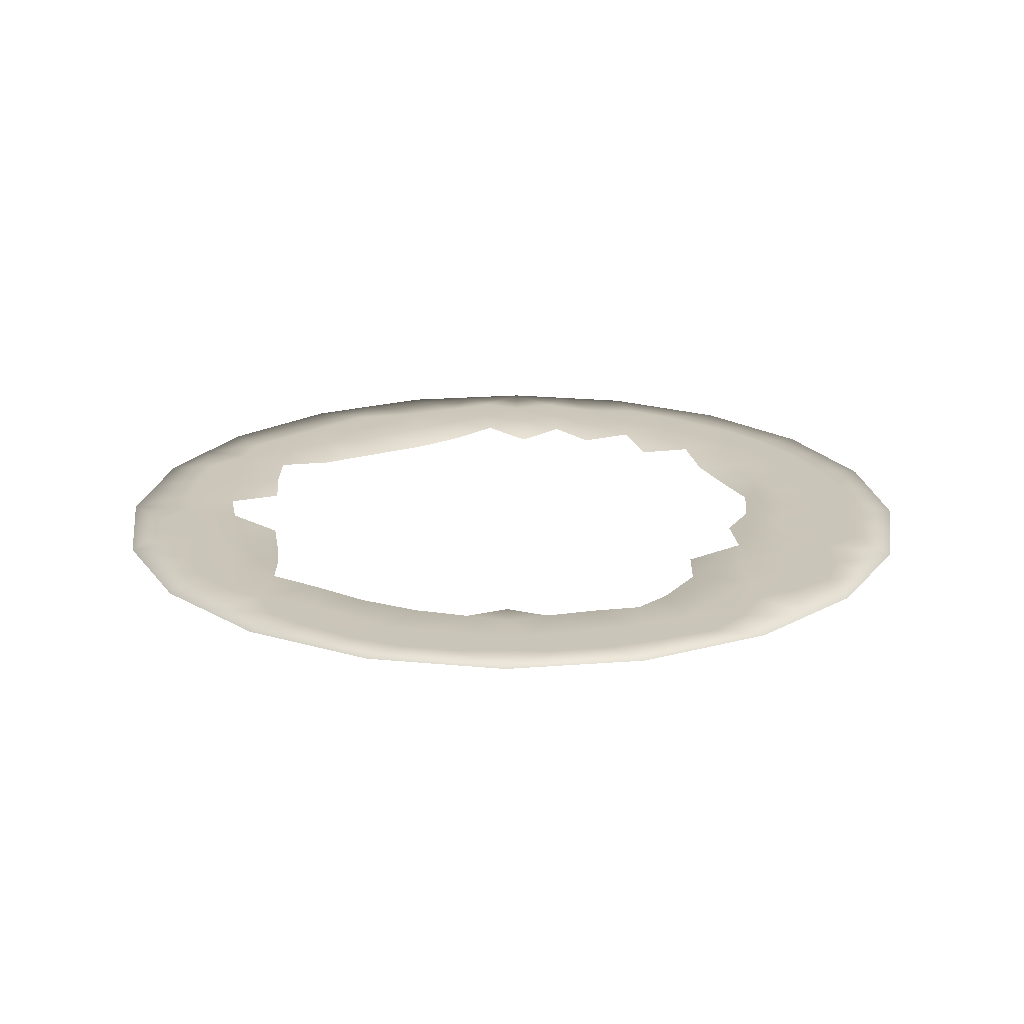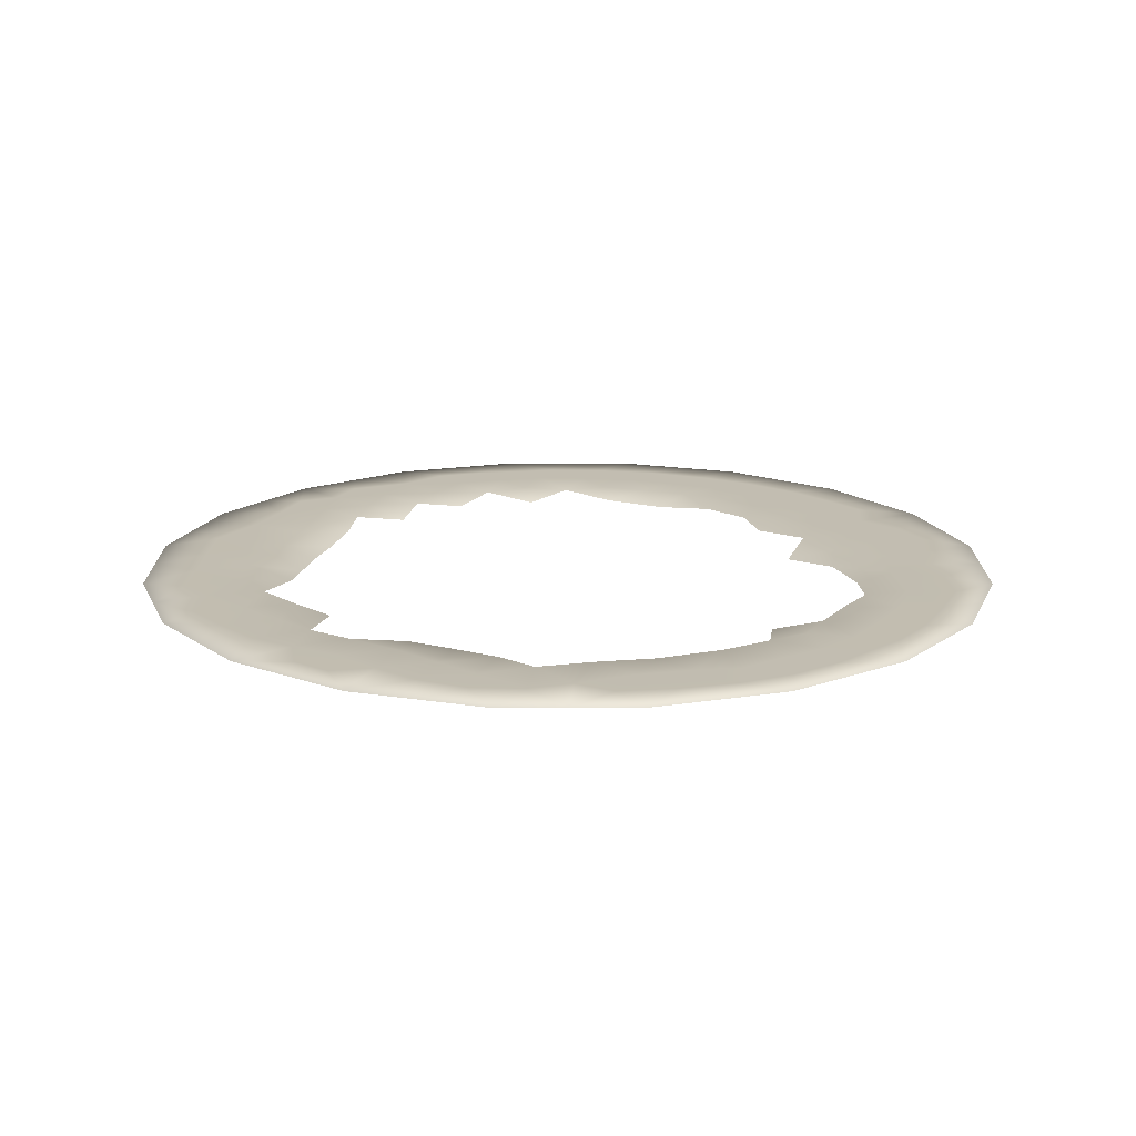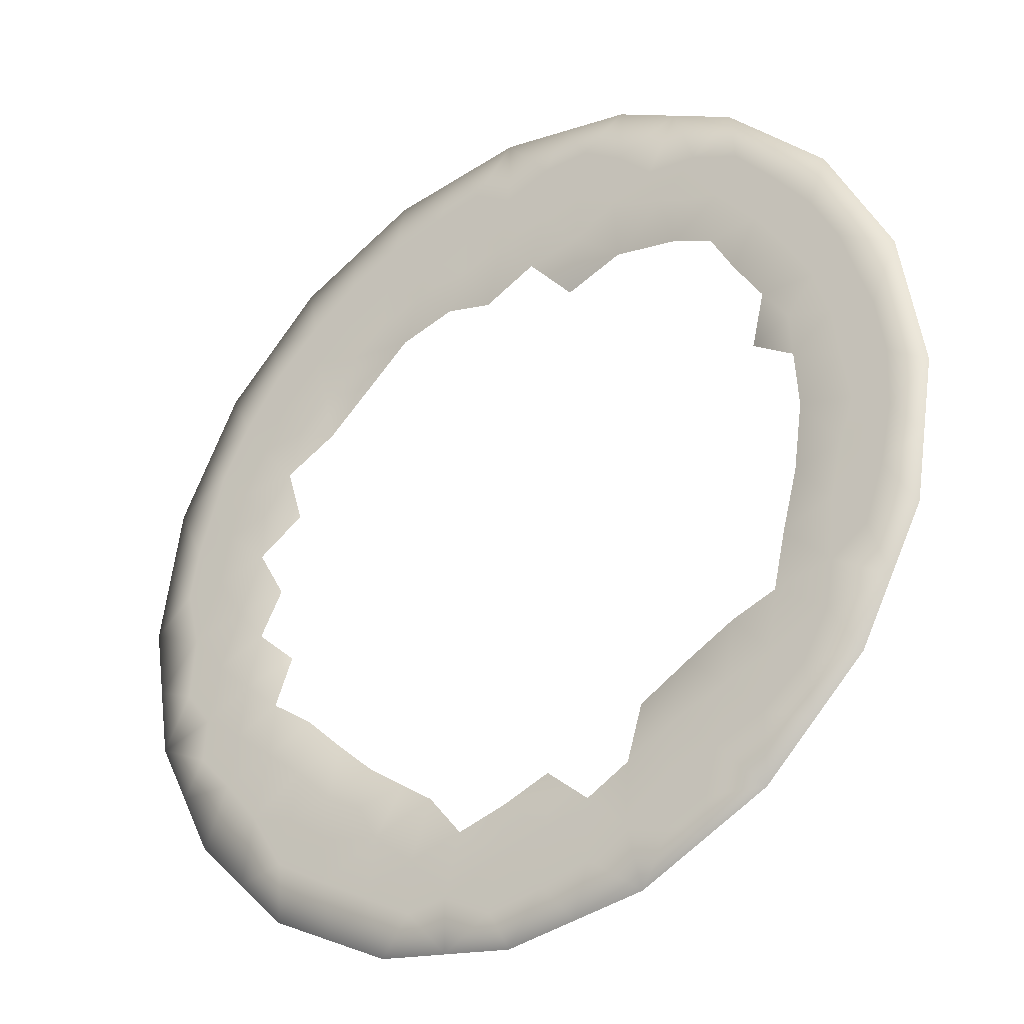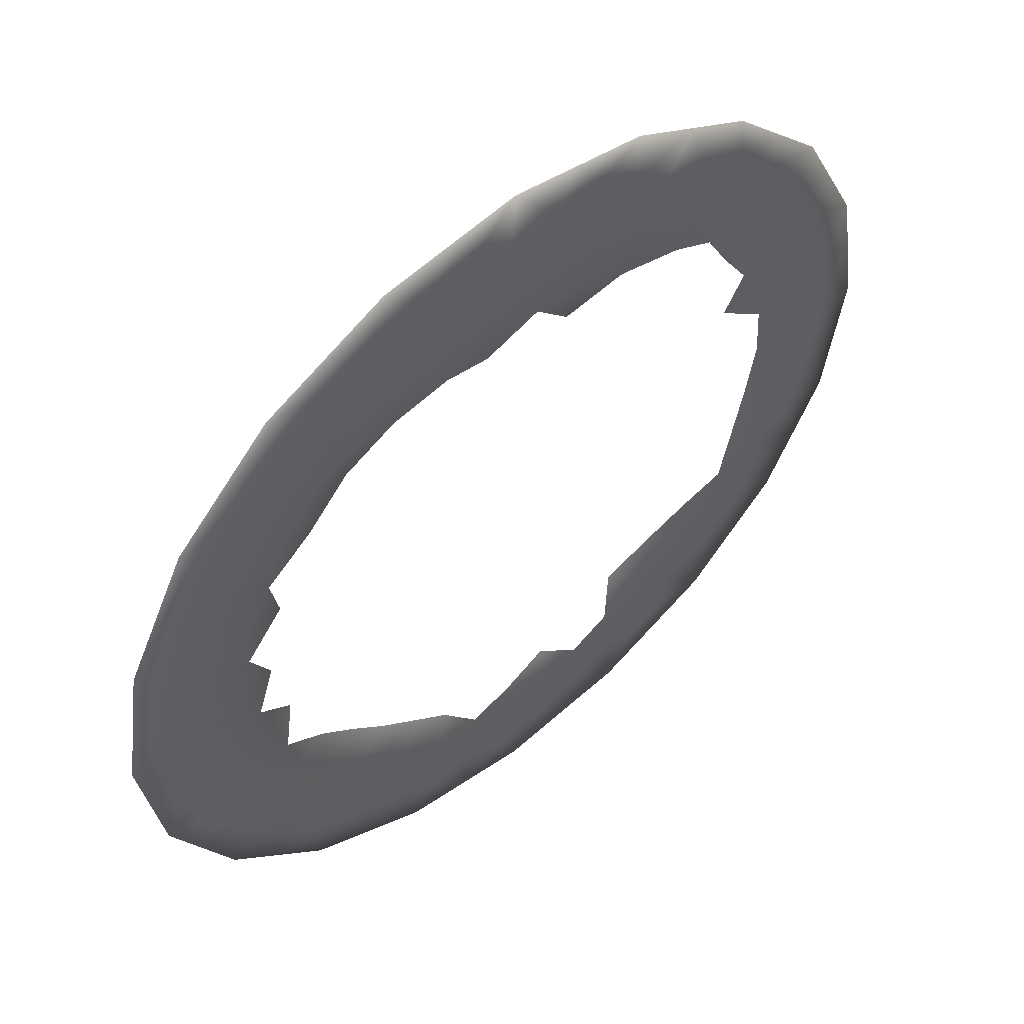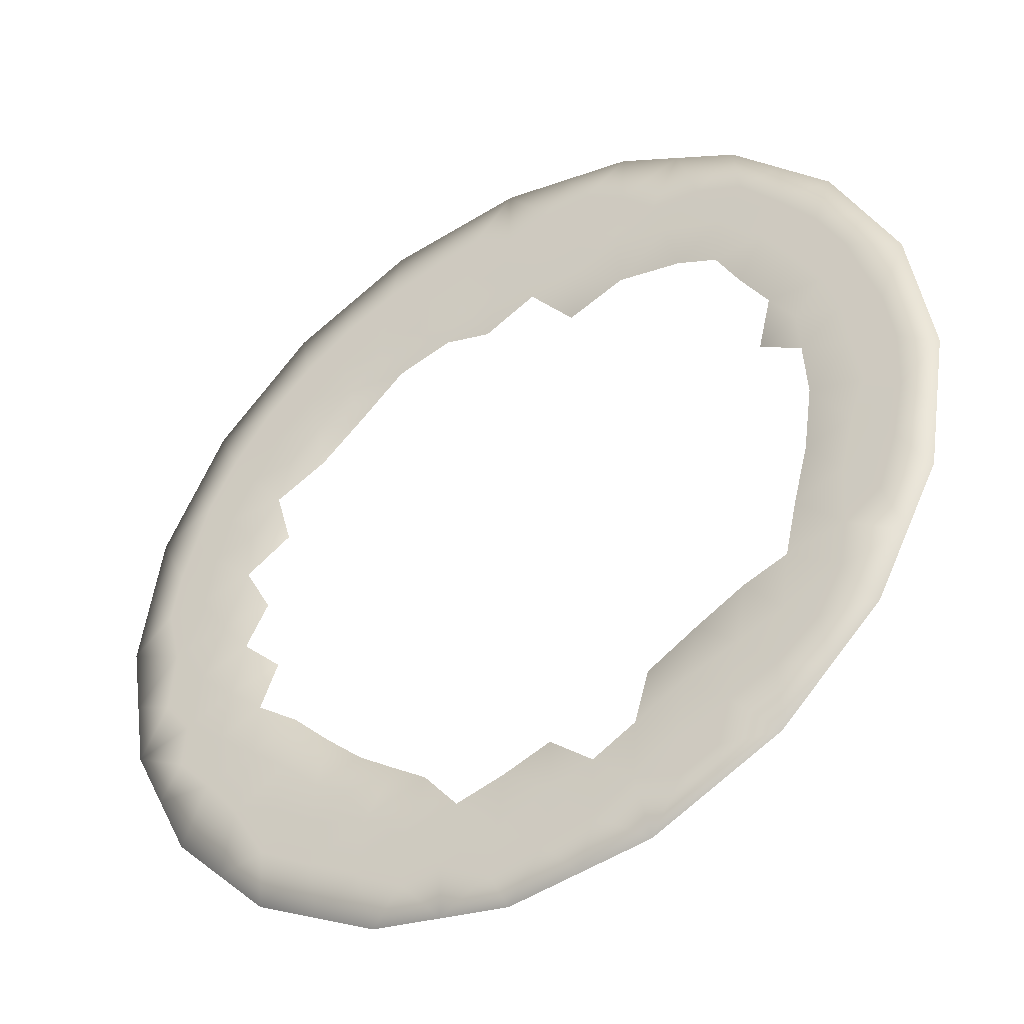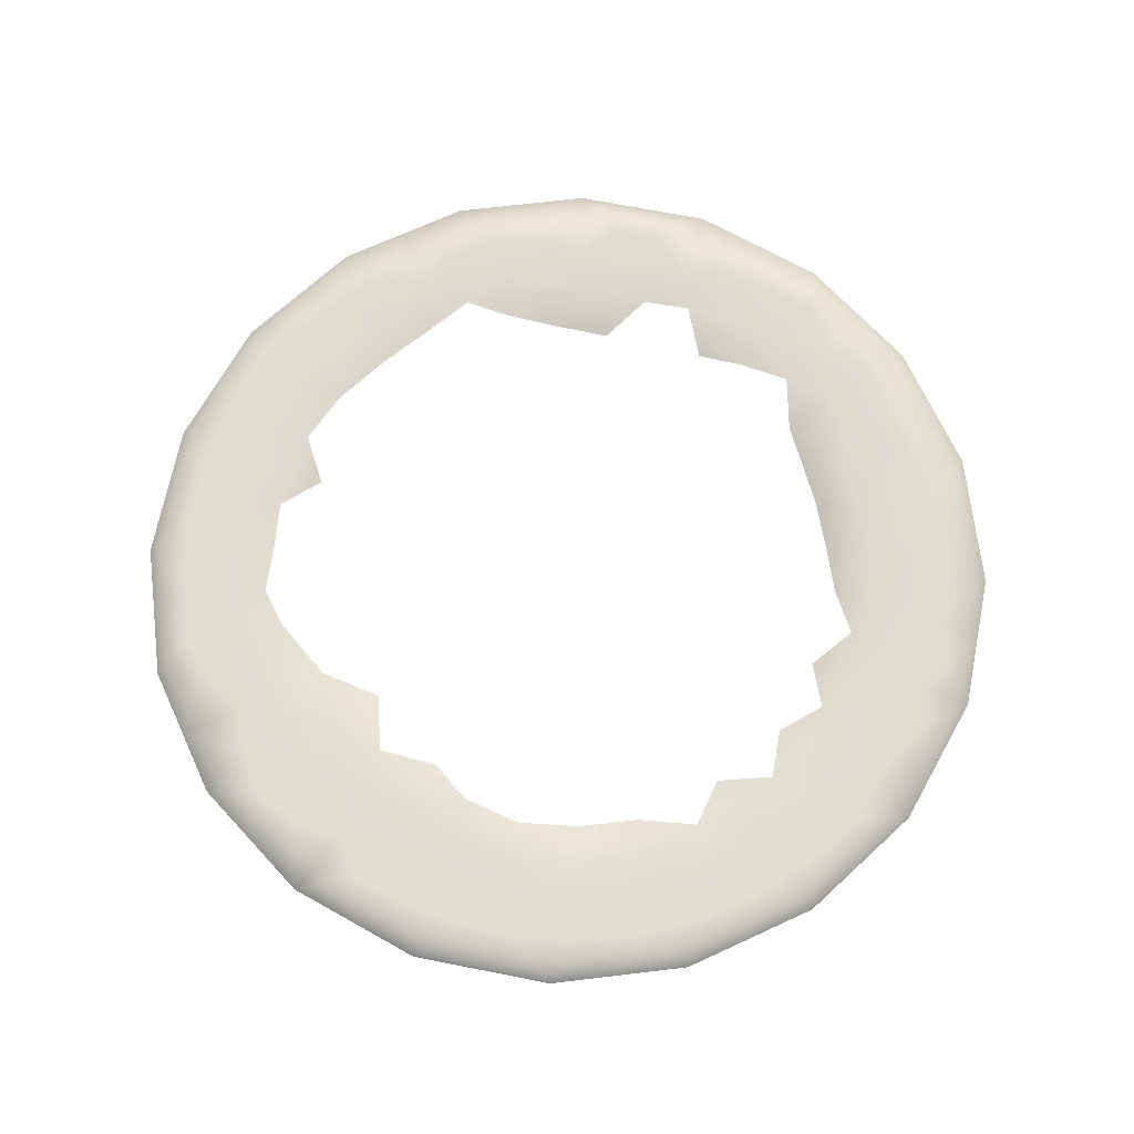
<metadata>
{"format":"obj","ext":"obj","renderer":"f3d","projection":"perspective","resolution":1024,"background":"white","views":[{"elev":20.7,"azim":-71.2,"up":"+Y"},{"elev":16.8,"azim":-117.1,"up":"+Y"},{"elev":-31.3,"azim":-145.2,"up":"+Z"},{"elev":54.3,"azim":140.0,"up":"+Z"},{"elev":-41.3,"azim":-149.2,"up":"+Z"},{"elev":69.5,"azim":38.2,"up":"+Y"}]}
</metadata>
<code>
v -2.41 30.85 0.44
v -3.027 30.88 0.7101
v -2.152 30.88 1.568
v -2.064 30.88 1.039
v -2.604 30.88 1.145
v -0.4459 30.79 -4.569
v -0.6696 30.79 -0.01832
v -1.231 30.85 0.3867
v -4.904 30.87 0.2493
v -0.1025 30.88 0.03945
v -0.5266 30.88 0.4333
v 0.4008 30.87 -0.8589
v -0.17 30.82 -0.5017
v 0.2672 30.88 -0.3351
v 0.7474 30.88 -1.85
v 0.2661 30.81 -1.44
v 0.744 30.88 -1.298
v 0.7001 30.87 -2.898
v 0.4752 30.82 -2.371
v 1.022 30.89 -2.513
v 0.4323 30.87 -3.852
v 0.2894 30.79 -3.274
v 0.8503 30.89 -3.509
v 0.04049 30.89 -4.789
v -0.03064 30.83 -4.17
v 0.4687 30.89 -4.455
v -0.8015 30.88 -5.41
v -0.8664 30.79 -4.947
v -0.3789 30.88 -5.178
v -1.511 30.89 -6.199
v -1.712 30.85 -5.54
v -1.039 30.89 -5.824
v -3.667 30.88 -6.062
v -3.17 30.84 -5.639
v -3.191 30.89 -6.25
v -4.697 30.89 -5.503
v -4.261 30.79 -5.164
v -4.144 30.89 -5.797
v -5.388 30.87 -4.596
v -4.83 30.83 -4.867
v -5.29 30.89 -5.27
v -6.016 30.89 -3.819
v -5.881 30.89 -4.424
v -6.256 30.88 -1.787
v -6.295 30.88 -2.415
v -5.944 30.88 -0.9058
v -5.766 30.82 -1.454
v -6.228 30.88 -1.302
v -1.34 30.82 -5.283
v -6.565 30.88 -0.9095
v -6.732 30.88 -1.417
v -3.165 30.88 1.335
v -2.708 30.88 1.792
v -6.878 30.88 -0.5457
v -6.267 30.88 -0.4079
v 1.66 30.89 -2.662
v 1.362 30.88 -1.997
v 1.399 30.89 -3.771
v 1.268 30.89 -3.135
v -6.888 30.89 -2.553
v -6.798 30.88 -1.996
v 0.4836 30.88 0.1424
v 0.8064 30.88 -0.3846
v 1.259 30.88 -1.412
v 1.72 30.88 -1.495
v 1.09 30.88 -0.9003
v -0.4237 30.88 0.9591
v 0.03466 30.88 0.5754
v 2.024 30.89 -3.97
v 1.315 30.89 -5.365
v 0.2036 30.88 1.619
v -1.191 30.88 2.328
v -7.489 30.88 -0.8872
v -4.274 30.89 -7.185
v -1.887 30.88 0.5486
v -3.487 30.79 0.1979
v -4.166 30.85 0.3973
v -6.184 30.87 -3.144
v -2.121 30.89 -6.033
v -2.659 30.87 -5.864
v -4.754 30.88 0.8536
v -0.9134 30.88 0.7508
v -6.569 30.89 -3.604
v -5.626 30.88 -0.4206
v -2.729 30.89 -7.429
v -3.501 30.89 -7.307
v -3.105 30.89 -6.87
v -3.66 30.89 -6.721
v -7.198 30.88 -1.524
v -7.032 30.88 -1.037
v -5.195 30.88 1.268
v -5.454 30.88 0.6234
v -5.361 30.88 0.04551
v -0.3708 30.89 -5.668
v -1.489 30.89 -6.764
v -0.9609 30.89 -6.476
v -1.184 30.89 -7.183
v -4.971 30.89 -6.831
v -5.668 30.89 -6.476
v -5.018 30.89 -6.391
v -6.222 30.89 -5.923
v -6.775 30.89 -5.371
v -6.137 30.89 -5.313
v -5.727 30.88 1.041
v -5.674 30.88 1.614
v -1.441 30.88 0.9344
v -4.581 30.89 -6.136
v -4.599 30.89 -6.595
v -2.268 30.88 2.067
v -1.706 30.88 1.947
v -1.073 30.88 1.762
v -1.583 30.88 1.413
v -0.9705 30.88 1.192
v 1.406 30.88 -0.5465
v 1.561 30.88 -1.029
v 0.6337 30.89 -5.162
v -5.677 30.89 -5.69
v -7.732 30.89 -2.432
v -7.297 30.88 -2.152
v -7.27 30.89 -2.79
v -3.672 30.88 1.517
v -3.784 30.88 1.997
v -3.238 30.88 1.984
v 0.932 30.89 -4.096
v -6.713 30.89 -3.004
v -7.609 30.89 -3.205
v -7.132 30.89 -3.421
v -7.486 30.89 -3.977
v -4.633 30.88 1.325
v -4.978 30.88 1.97
v -4.24 30.88 1.705
v 0.122 30.89 -5.335
v 1.041 30.89 -4.671
v -0.3766 30.89 -6.157
v 0.2431 30.89 -5.795
v 0.2096 30.89 -6.472
v 0.1068 30.88 1.087
v -0.4936 30.88 1.973
v -0.4433 30.88 1.468
v 1.434 30.89 -4.249
v -2.588 30.89 -6.475
v -5.93 30.88 0.1099
v -4.106 30.89 -6.45
v -7.134 30.88 -0.19
v -6.579 30.88 0.01945
v -1.963 30.88 2.449
v 0.7571 30.88 1.066
v 0.6408 30.88 0.6062
v -5.157 30.89 -5.92
v -4.281 30.88 2.325
v 2.145 30.88 -1.653
v 1.818 30.88 -2.037
v -3.638 30.88 0.8267
v -4.143 30.88 1.11
v -1.956 30.89 -7.306
v -2.485 30.89 -6.984
v -1.944 30.89 -6.701
v -7.611 30.88 -1.66
v -6.78 30.88 0.5072
v -6.158 30.88 0.5497
v -7.131 30.89 -4.674
v -6.917 30.89 -4.024
v -2.736 30.88 2.571
v 1.082 30.88 0.03058
v 1.666 30.88 -0.1835
v 2.022 30.88 -0.8801
v -3.508 30.88 2.448
v 1.67 30.89 -4.667
v 0.7623 30.89 -5.918
v 2.146 30.89 -3.198
v 1.714 30.89 -3.372
v -0.487 30.89 -6.827
v -6.432 30.89 -4.797
v -6.227 30.88 1.061
v 2.268 30.89 -2.425
v 1.311 30.88 0.5132
v -6.524 30.89 -4.299
v -5.799 30.89 -5.067
f 3 4 5
f 10 7 11
f 12 13 14
f 15 16 17
f 18 19 20
f 21 22 23
f 24 25 26
f 27 28 29
f 30 31 32
f 33 34 35
f 36 37 38
f 39 40 41
f 46 47 48
f 50 48 51
f 52 53 5
f 50 54 55
f 56 20 57
f 58 23 59
f 45 60 61
f 14 62 63
f 64 65 57
f 17 66 64
f 11 67 68
f 24 6 25
f 77 9 81
f 11 8 82
f 7 10 13
f 14 13 10
f 17 16 12
f 20 19 15
f 23 22 18
f 26 25 21
f 29 28 6
f 28 27 49
f 32 49 27
f 31 30 79
f 35 34 80
f 37 36 40
f 41 40 36
f 83 78 42
f 48 47 44
f 85 86 87
f 86 74 88
f 87 88 35
f 51 89 90
f 91 81 92
f 92 9 93
f 27 94 32
f 95 96 97
f 98 99 100
f 101 102 103
f 50 46 48
f 51 48 44
f 91 104 105
f 75 4 106
f 36 38 107
f 98 108 74
f 42 43 177
f 46 50 55
f 50 90 54
f 3 109 110
f 110 111 112
f 112 113 106
f 66 114 115
f 56 59 20
f 116 24 26
f 101 117 99
f 44 45 61
f 45 78 125
f 118 119 120
f 121 122 123
f 12 14 63
f 14 10 62
f 15 64 57
f 64 115 65
f 21 23 124
f 78 83 125
f 126 127 128
f 129 130 131
f 15 17 64
f 17 12 66
f 24 116 132
f 134 135 136
f 10 11 68
f 11 82 67
f 68 67 137
f 72 138 111
f 138 71 139
f 139 67 113
f 140 58 69
f 4 1 5
f 2 5 1
f 35 141 87
f 89 51 61
f 142 84 55
f 5 53 3
f 38 143 107
f 54 144 145
f 110 146 72
f 147 148 137
f 114 66 63
f 41 149 117
f 131 150 122
f 131 122 121
f 65 151 152
f 76 77 153
f 8 75 106
f 81 129 154
f 29 6 24
f 155 85 156
f 79 30 157
f 35 88 33
f 132 29 24
f 35 80 141
f 87 141 156
f 118 158 119
f 158 73 89
f 90 89 73
f 61 51 44
f 159 160 145
f 142 93 84
f 55 84 46
f 160 104 92
f 92 81 9
f 32 134 96
f 108 98 100
f 107 149 36
f 161 128 162
f 51 90 50
f 93 142 92
f 82 8 106
f 75 1 4
f 153 77 154
f 52 153 121
f 53 52 123
f 109 53 163
f 38 33 143
f 127 126 120
f 90 73 54
f 144 54 73
f 163 146 109
f 110 109 146
f 3 110 112
f 110 72 111
f 113 111 139
f 4 112 106
f 112 111 113
f 106 113 82
f 62 148 164
f 68 62 10
f 114 164 165
f 165 166 114
f 115 114 166
f 63 66 12
f 57 20 15
f 59 23 18
f 124 26 21
f 41 36 149
f 77 81 154
f 154 129 131
f 154 131 121
f 167 122 150
f 122 167 123
f 163 123 167
f 115 166 65
f 151 65 166
f 168 133 140
f 83 42 177
f 129 91 130
f 131 130 150
f 64 66 115
f 169 135 116
f 111 138 139
f 113 67 82
f 170 171 56
f 61 119 89
f 7 8 11
f 141 80 79
f 88 74 143
f 88 143 33
f 134 136 172
f 96 172 97
f 100 99 149
f 104 174 105
f 108 143 74
f 177 43 173
f 126 118 120
f 145 55 54
f 117 149 99
f 61 60 119
f 120 119 60
f 63 62 164
f 152 151 175
f 140 69 168
f 133 168 70
f 127 162 128
f 116 70 169
f 135 169 136
f 56 175 170
f 171 170 69
f 161 177 173
f 142 160 92
f 160 174 104
f 145 144 159
f 148 62 68
f 68 137 148
f 39 41 178
f 65 152 57
f 76 153 2
f 157 141 79
f 30 95 157
f 88 87 86
f 132 135 94
f 119 158 89
f 160 142 145
f 55 145 142
f 92 104 91
f 96 134 172
f 143 108 107
f 107 100 149
f 100 107 108
f 103 117 101
f 83 177 162
f 174 160 159
f 112 4 3
f 153 154 121
f 3 53 109
f 52 121 123
f 53 123 163
f 162 127 83
f 125 120 60
f 120 125 127
f 71 147 137
f 147 176 148
f 164 148 176
f 176 165 164
f 57 152 56
f 59 171 58
f 26 133 116
f 124 140 133
f 140 124 58
f 91 105 130
f 132 116 135
f 139 71 137
f 59 56 171
f 31 49 32
f 132 94 29
f 133 26 124
f 29 94 27
f 94 134 32
f 58 124 23
f 56 152 175
f 116 133 70
f 129 81 91
f 18 20 59
f 58 171 69
f 2 52 5
f 155 156 157
f 87 156 85
f 2 153 52
f 173 178 103
f 164 114 63
f 96 30 32
f 137 67 139
f 41 117 178
f 96 95 30
f 157 156 141
f 94 135 134
f 43 39 178
f 83 127 125
f 173 43 178
f 157 95 155
f 45 125 60
f 102 161 173
f 173 103 102
f 177 161 162
f 103 178 117
f 95 97 155

</code>
